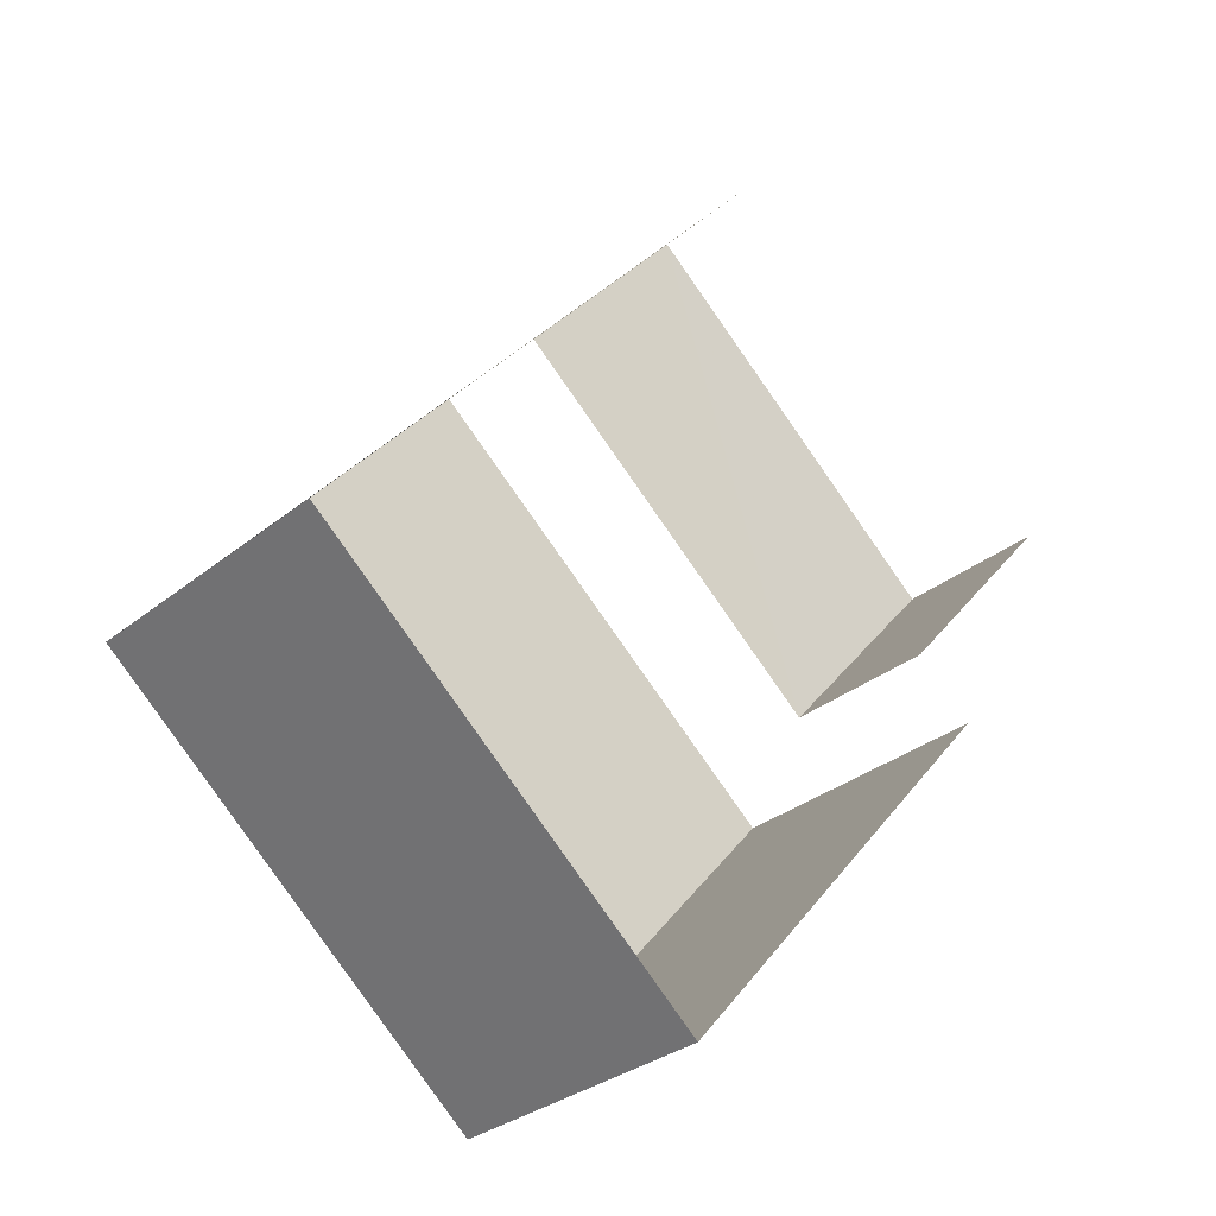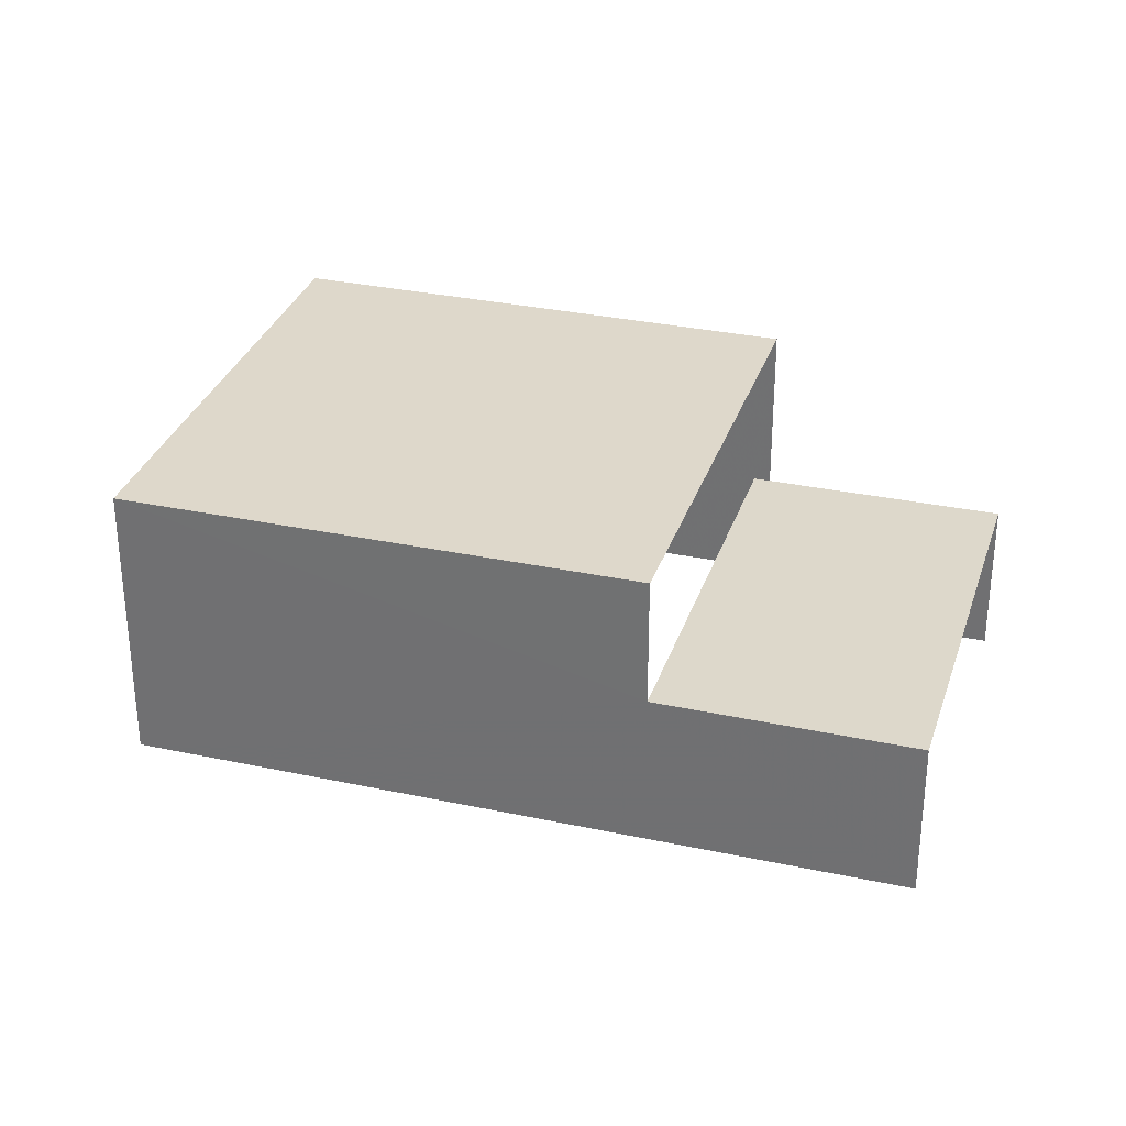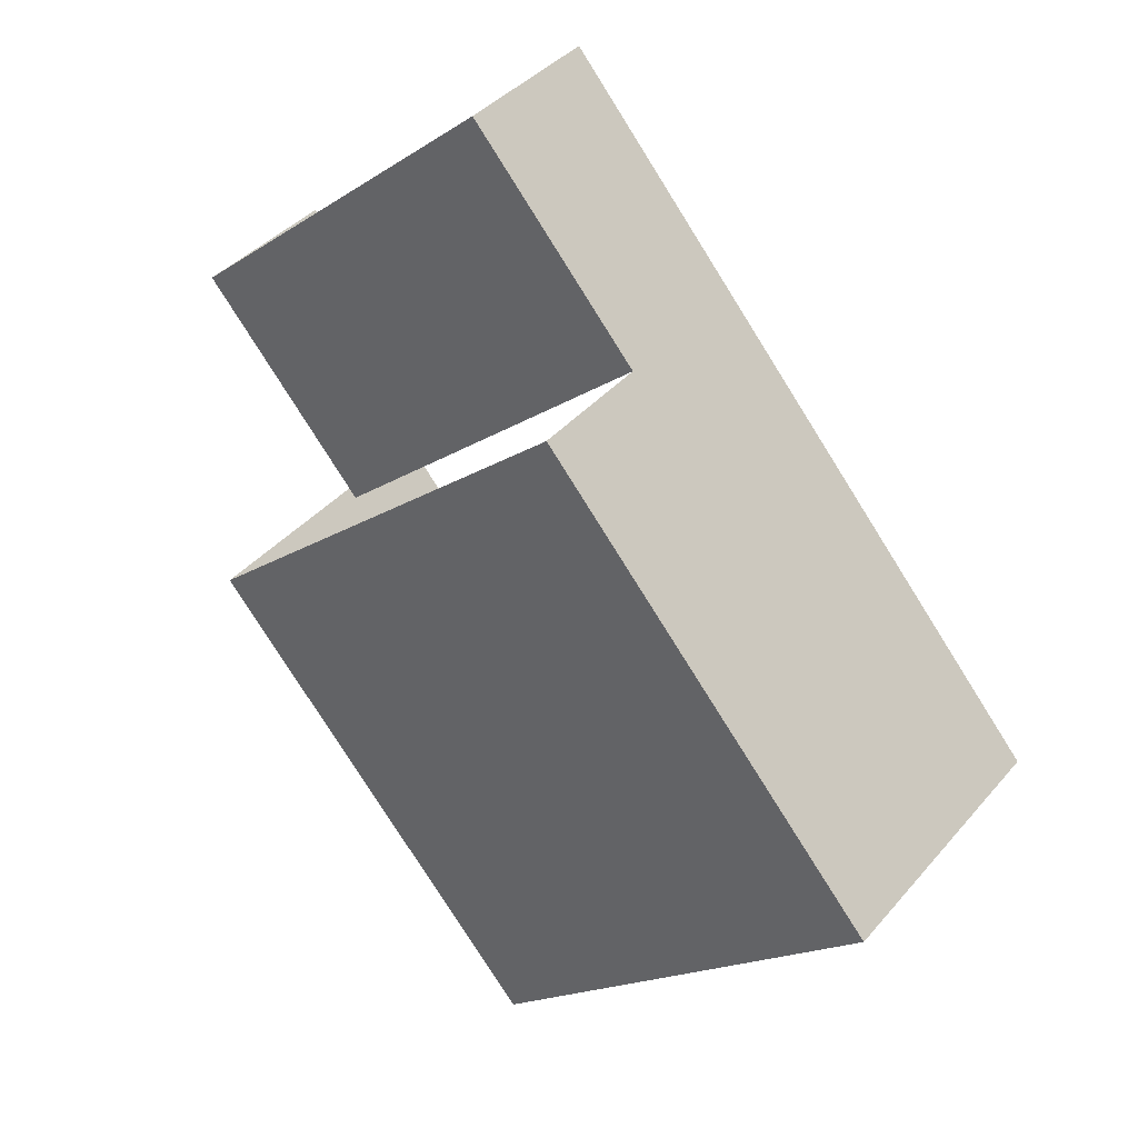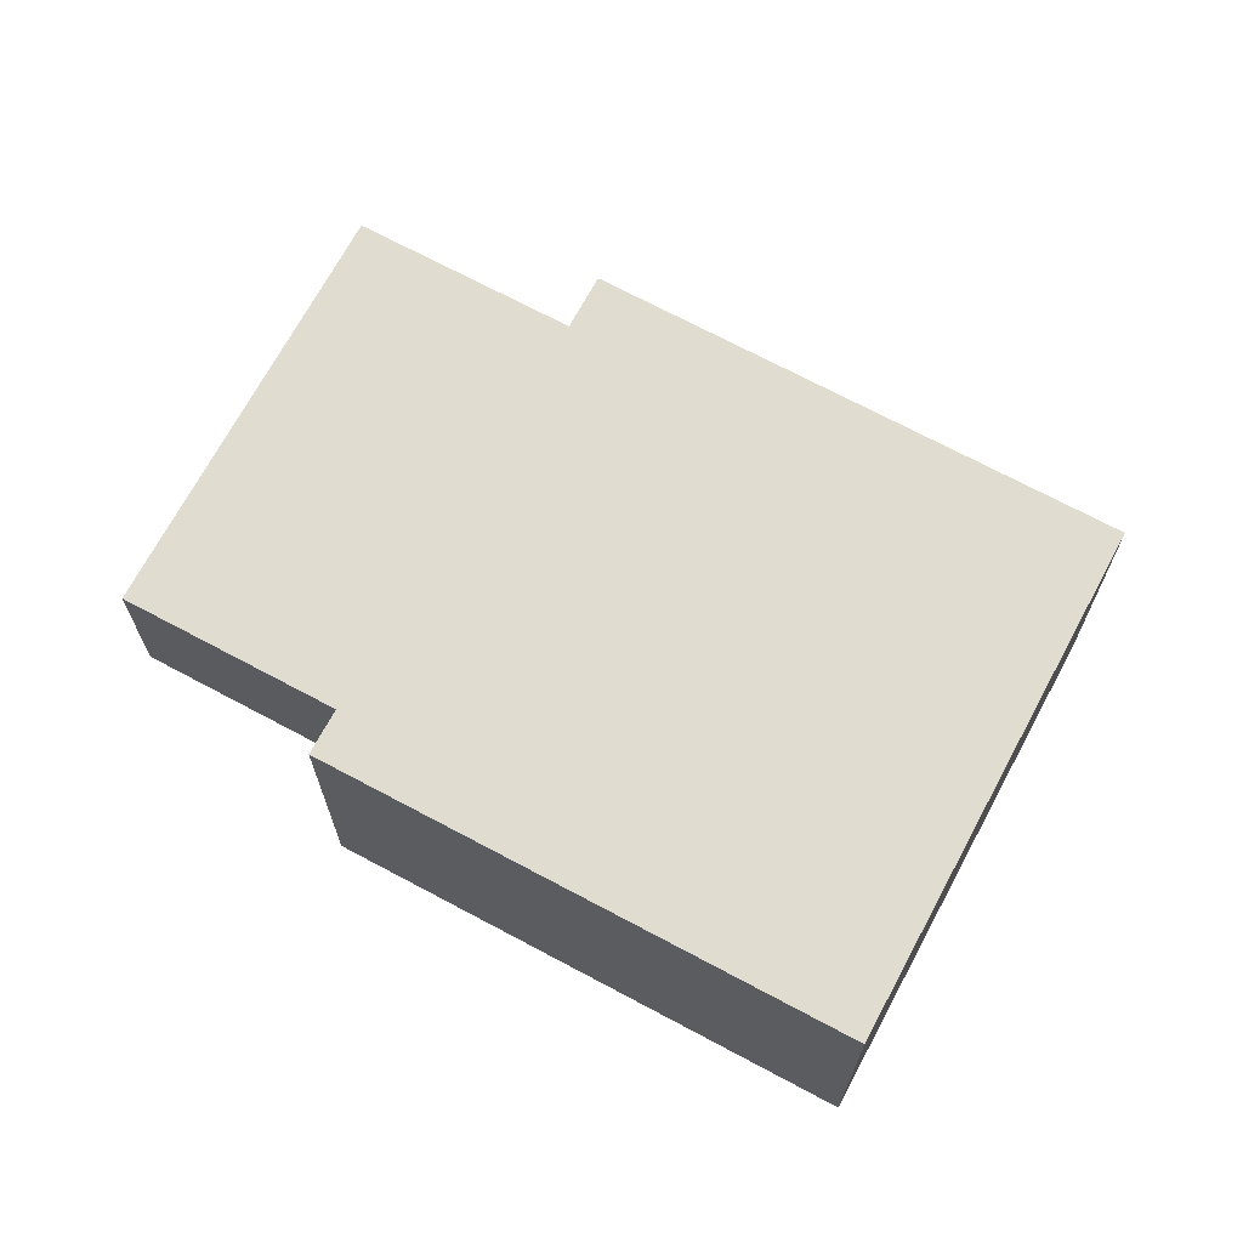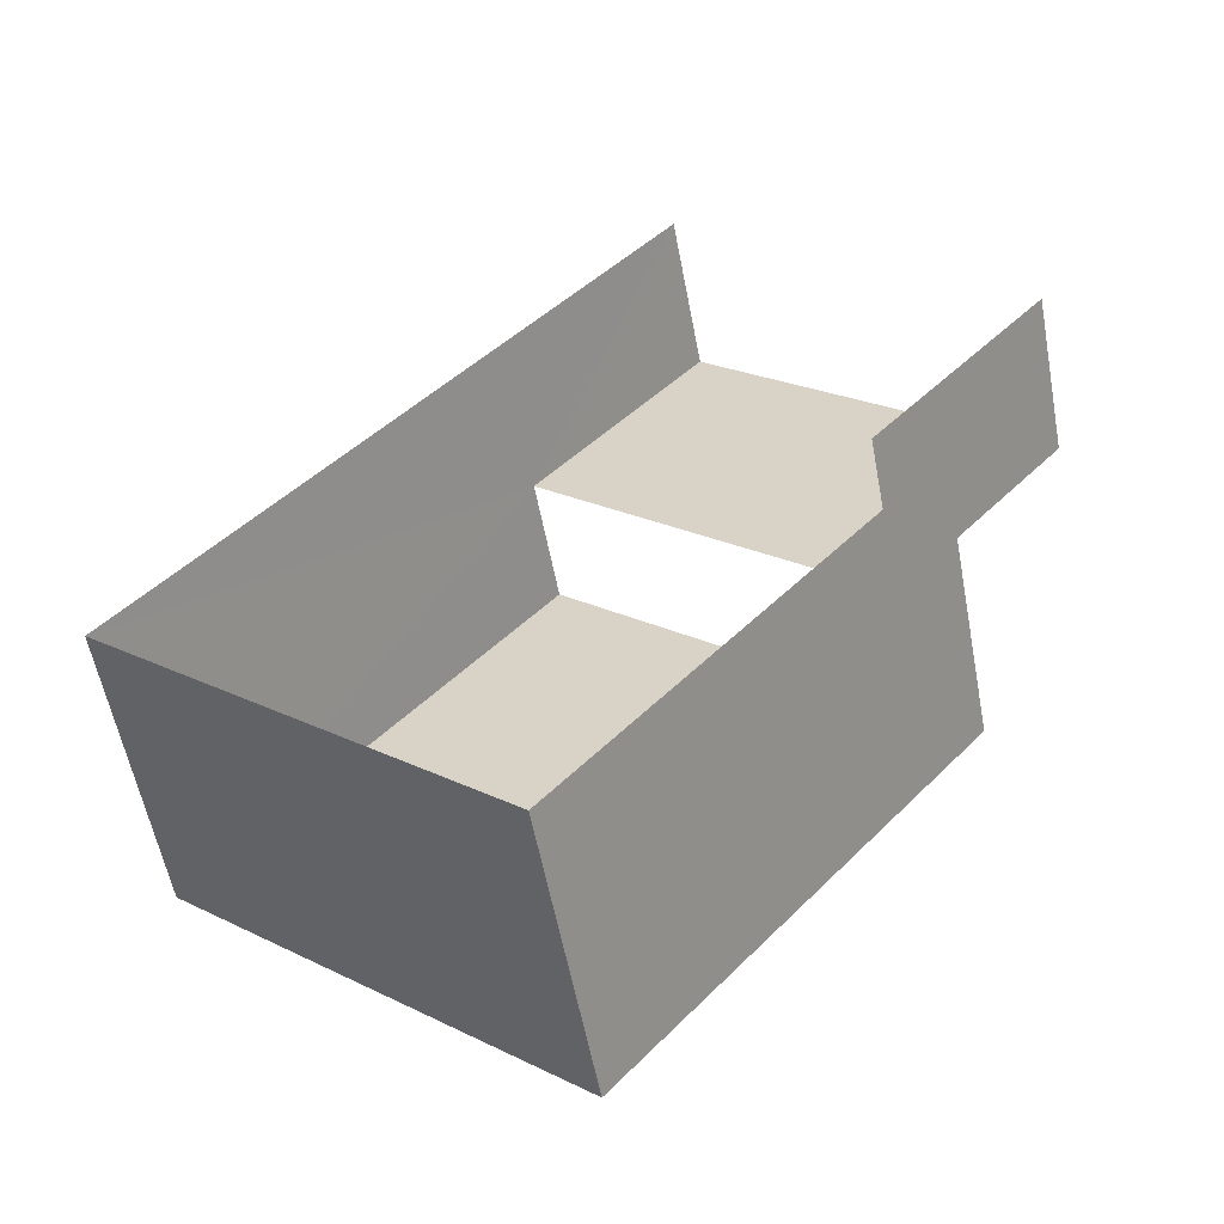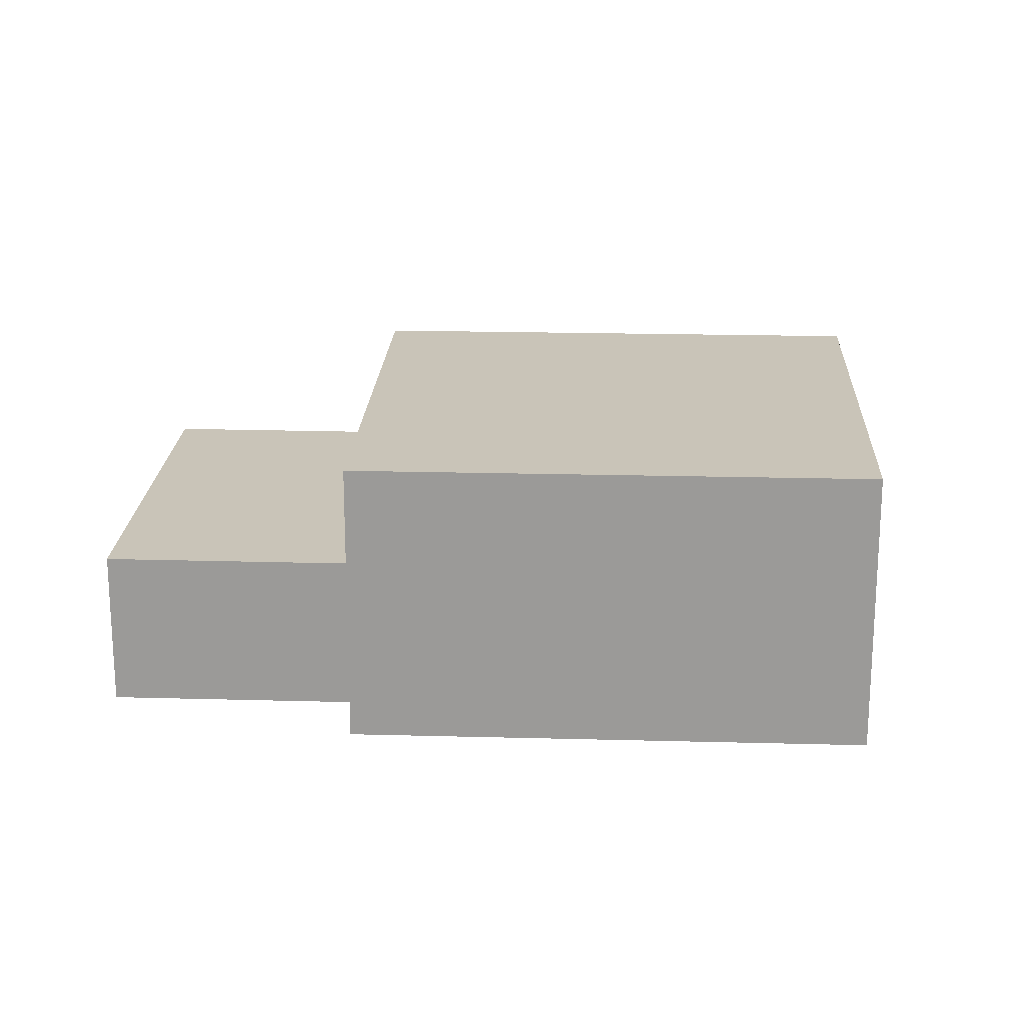
<metadata>
{"format":"obj","ext":"obj","renderer":"f3d","projection":"perspective","resolution":1024,"background":"white","views":[{"elev":-30.5,"azim":139.1,"up":"+Y"},{"elev":31.5,"azim":147.6,"up":"+Z"},{"elev":38.7,"azim":35.6,"up":"+Y"},{"elev":69.7,"azim":-21.0,"up":"+Z"},{"elev":-56.7,"azim":-169.3,"up":"+Y"},{"elev":20.2,"azim":-46.5,"up":"+Z"}]}
</metadata>
<code>
v -2.196e+05 -1.236e+05 36.93
v -2.196e+05 -1.236e+05 36.93
v -2.196e+05 -1.236e+05 36.93
v -2.196e+05 -1.236e+05 36.93
v -2.196e+05 -1.236e+05 36.93
v -2.196e+05 -1.236e+05 36.93
v -2.196e+05 -1.236e+05 40.43
v -2.196e+05 -1.236e+05 40.43
v -2.196e+05 -1.236e+05 40.43
v -2.196e+05 -1.236e+05 40.43
v -2.196e+05 -1.236e+05 38.86
v -2.196e+05 -1.236e+05 38.86
v -2.196e+05 -1.236e+05 38.86
v -2.196e+05 -1.236e+05 38.86
f 1 2 3
f 3 2 4
f 4 2 5
f 2 6 5
f 12 5 6
f 13 12 6
f 2 1 11
f 1 10 11
f 11 7 14
f 11 10 7
f 7 8 9
f 7 10 8
f 11 12 13
f 11 14 12
f 7 9 14
f 9 4 14
f 14 5 12
f 14 4 5
f 9 3 4
f 9 8 3
f 10 1 3
f 8 10 3
f 2 13 6
f 2 11 13

</code>
